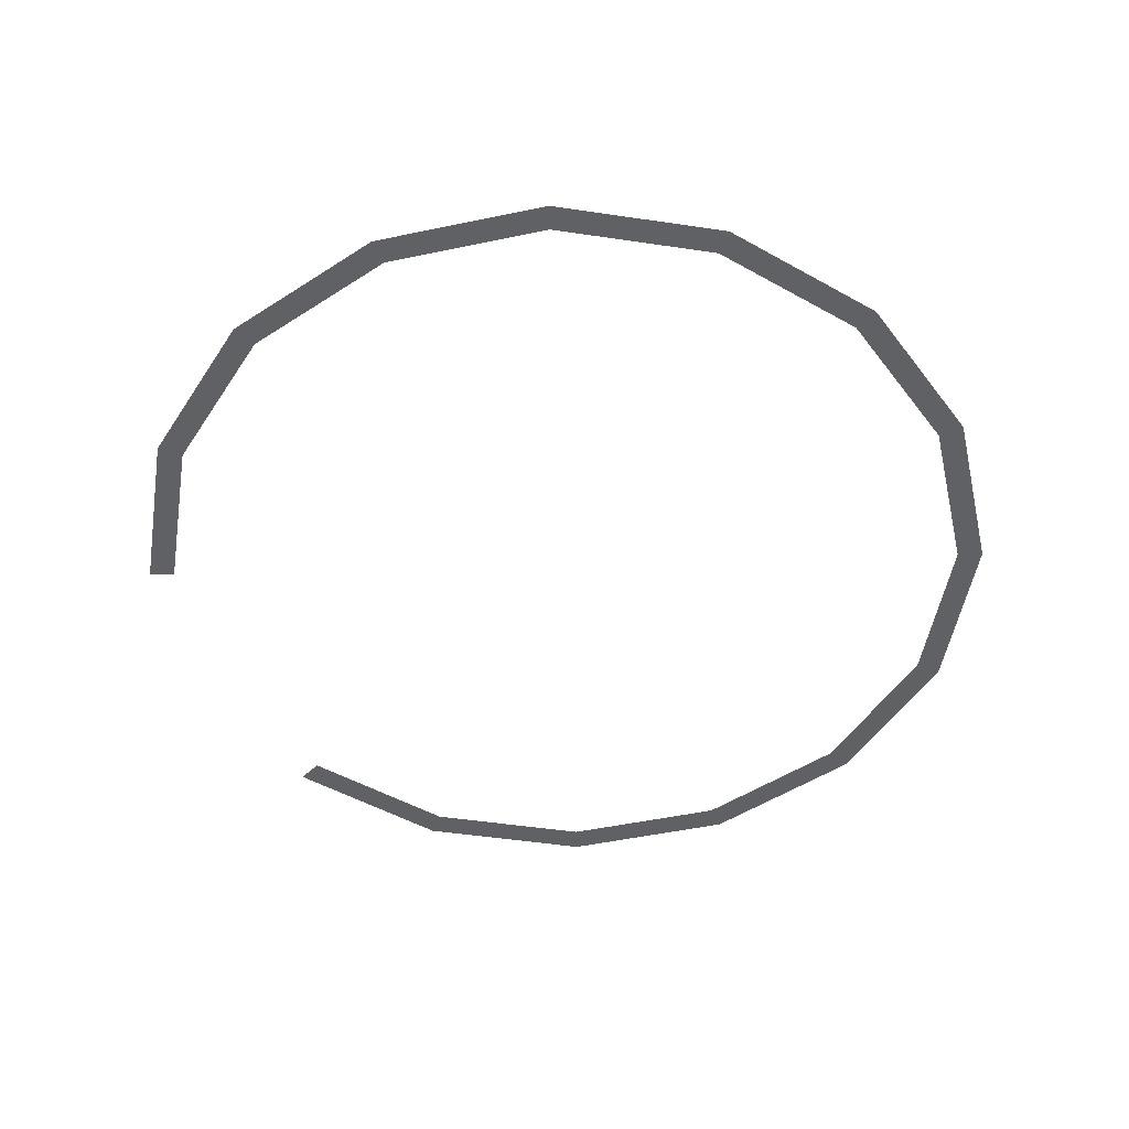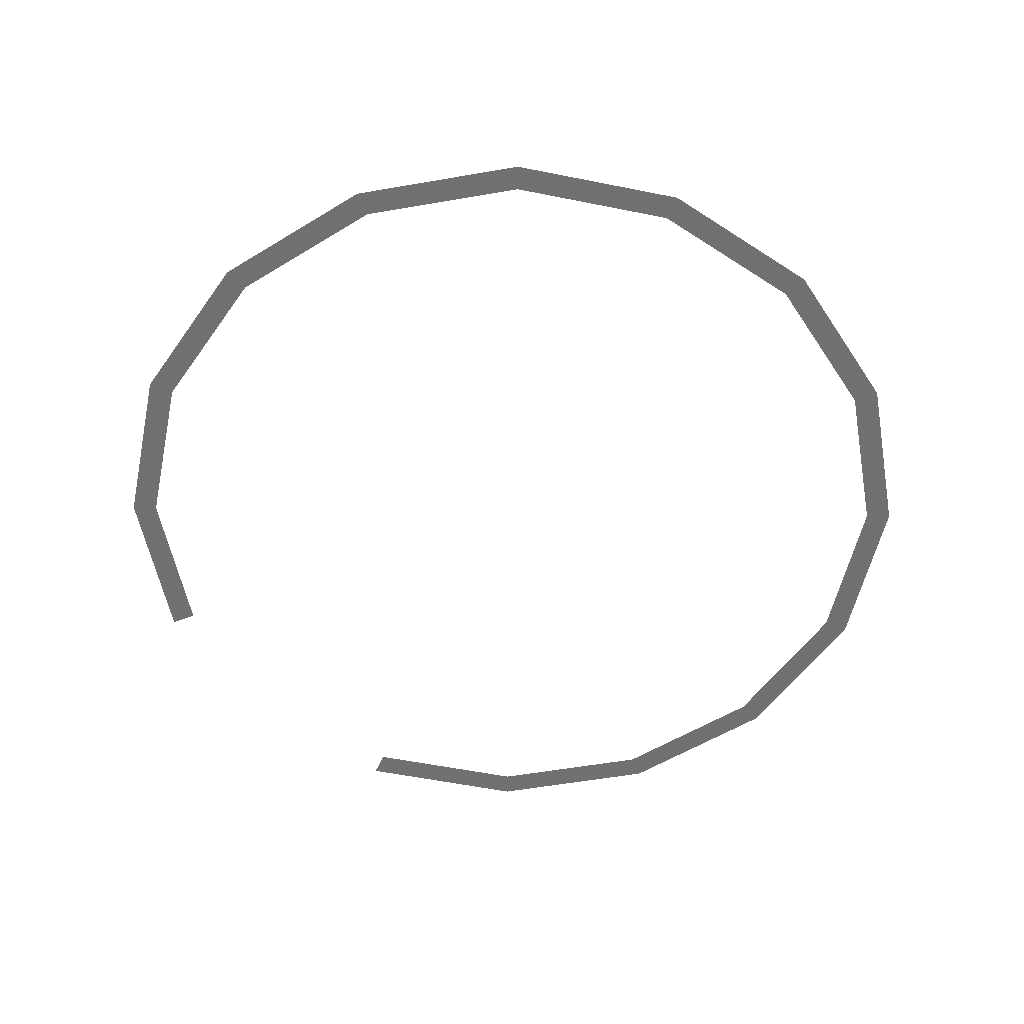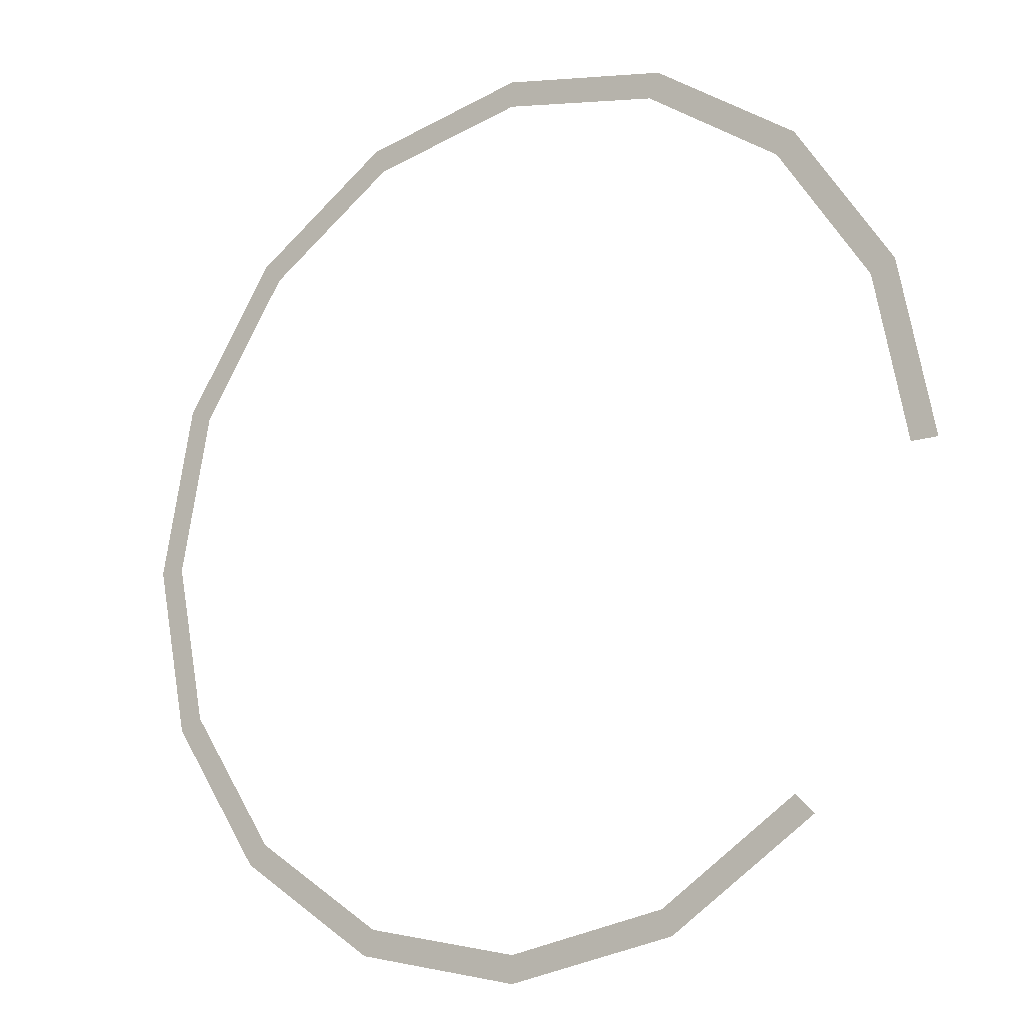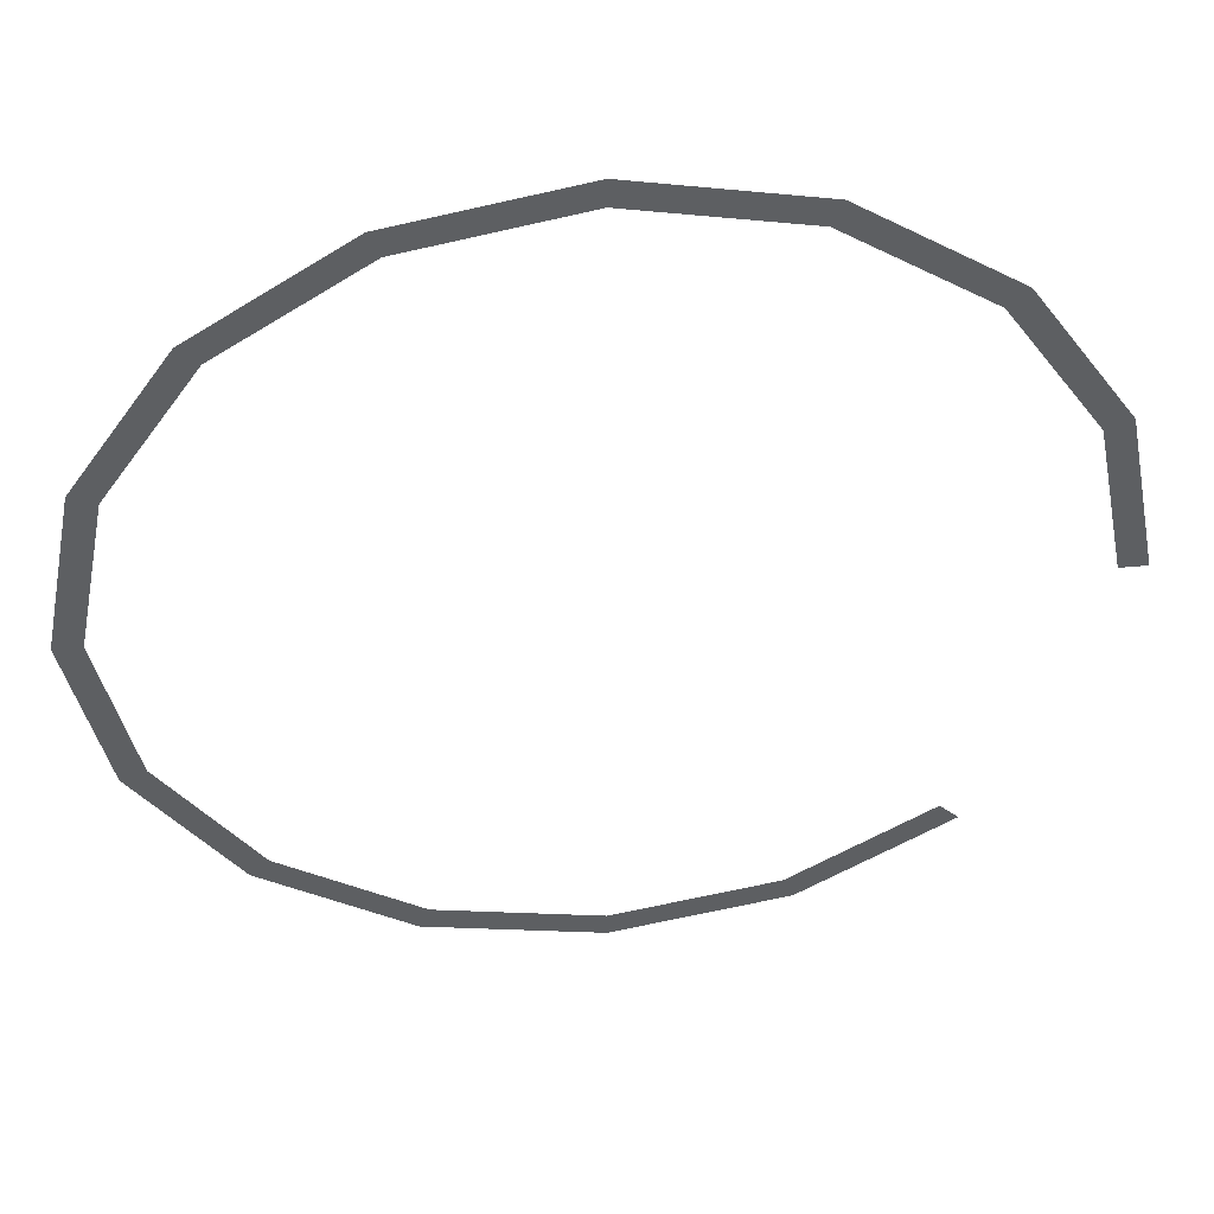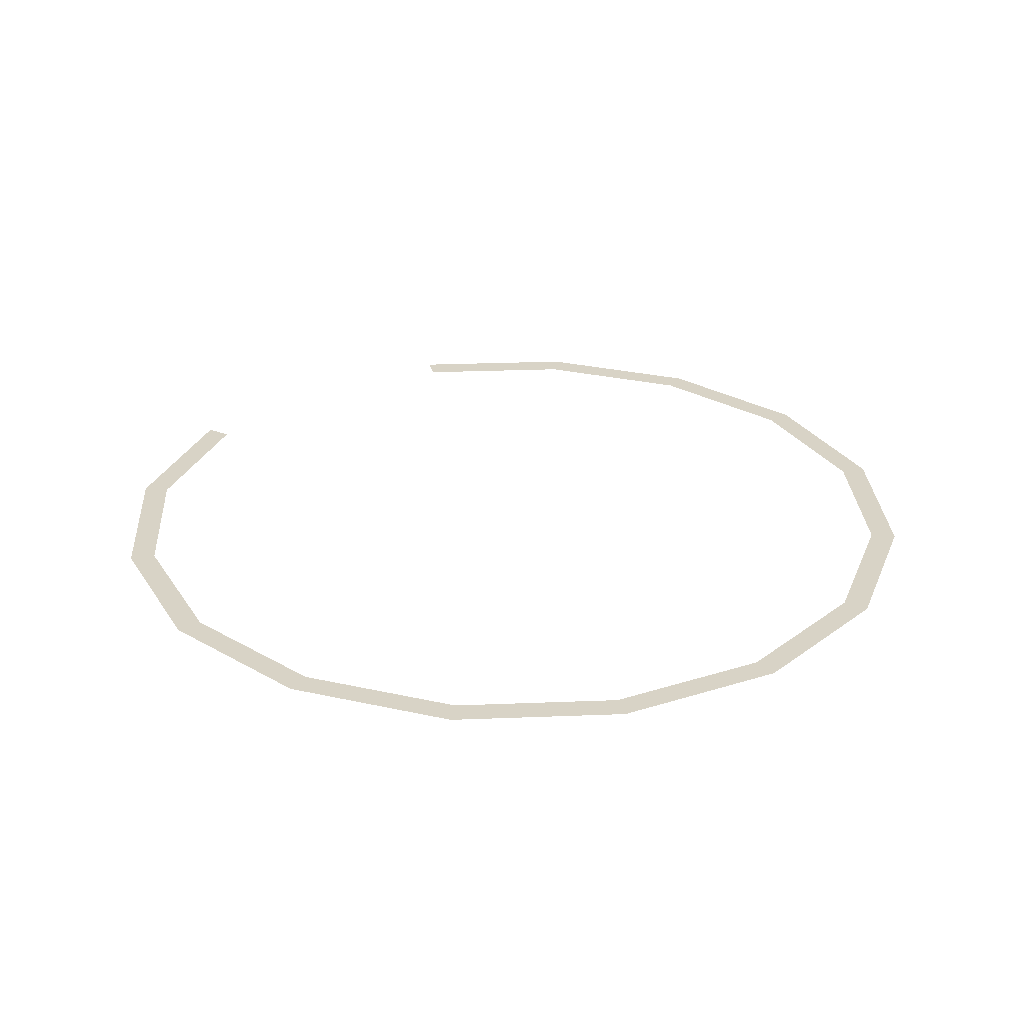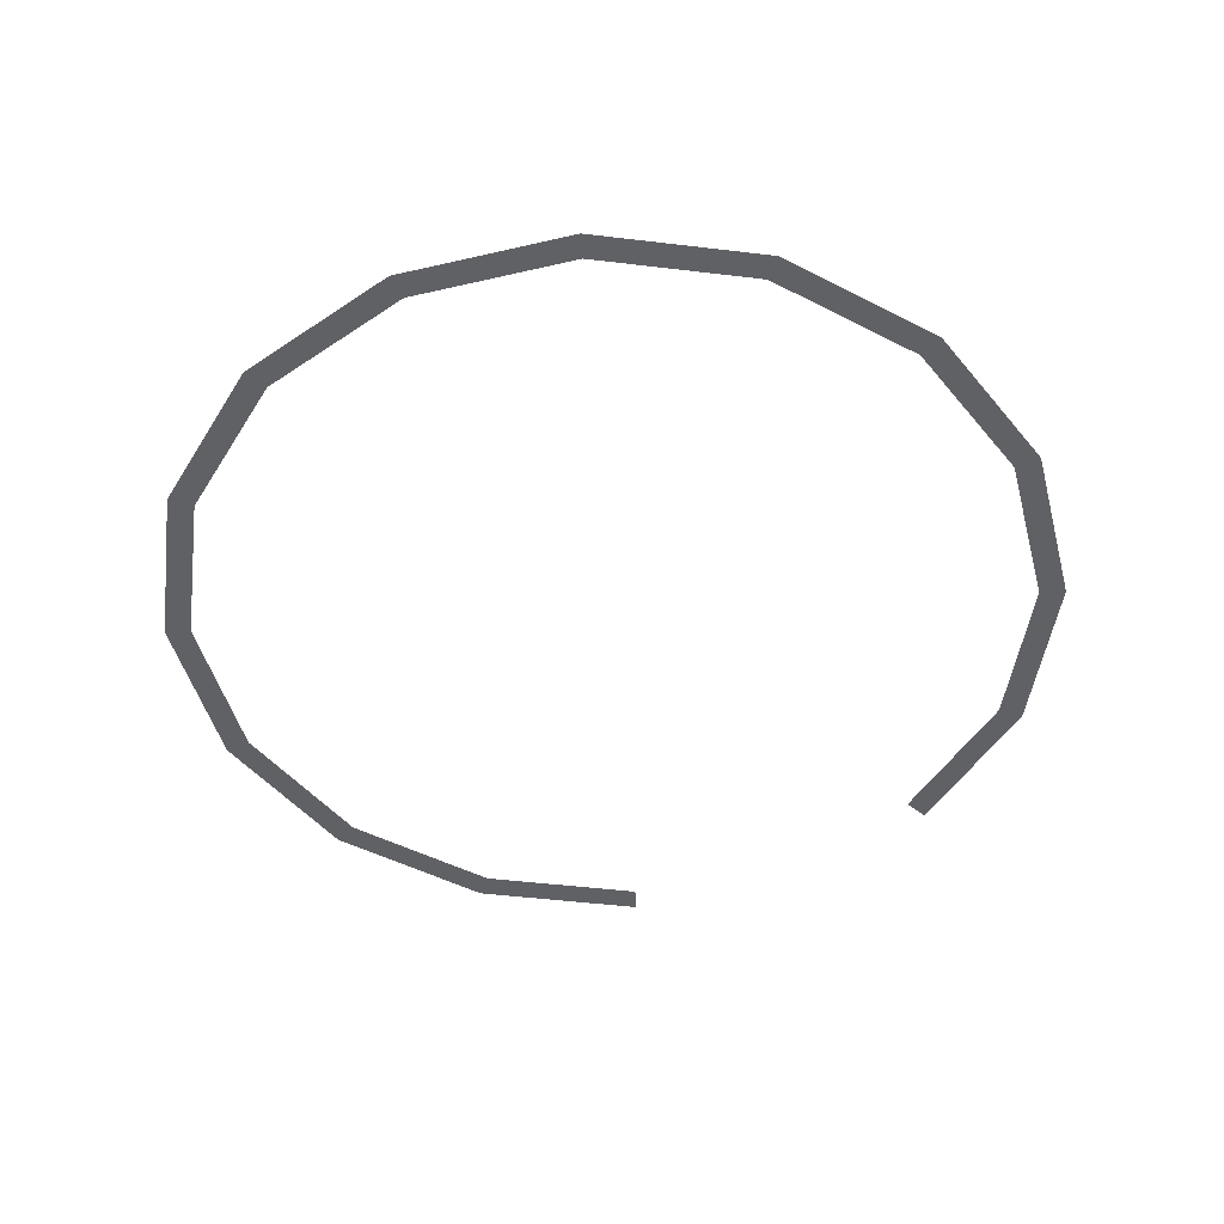
<metadata>
{"format":"obj","ext":"obj","renderer":"f3d","projection":"perspective","resolution":1024,"background":"white","views":[{"elev":-49.4,"azim":-133.1,"up":"+Y"},{"elev":-54.9,"azim":-113.3,"up":"+Y"},{"elev":-15.0,"azim":34.5,"up":"+Z"},{"elev":47.9,"azim":-5.9,"up":"+Z"},{"elev":27.8,"azim":-104.7,"up":"+Y"},{"elev":-47.4,"azim":-41.5,"up":"+Y"}]}
</metadata>
<code>
v 0.85 0 0
v 0.7853 0 0.3253
v 0.7391 0 0.3062
v 0.8 0 0
v 0.7853 0 0.3253
v 0.601 0 0.601
v 0.5657 0 0.5657
v 0.7391 0 0.3062
v 0.601 0 0.601
v 0.3253 0 0.7853
v 0.3062 0 0.7391
v 0.5657 0 0.5657
v 0.3253 0 0.7853
v 0 0 0.85
v 0 0 0.8
v 0.3062 0 0.7391
v 0 0 0.85
v -0.3253 0 0.7853
v -0.3062 0 0.7391
v 0 0 0.8
v -0.3253 0 0.7853
v -0.601 0 0.601
v -0.5657 0 0.5657
v -0.3062 0 0.7391
v -0.601 0 0.601
v -0.7853 0 0.3253
v -0.7391 0 0.3062
v -0.5657 0 0.5657
v -0.7853 0 0.3253
v -0.85 0 0
v -0.8 0 0
v -0.7391 0 0.3062
v -0.85 0 0
v -0.7853 0 -0.3253
v -0.7391 0 -0.3062
v -0.8 0 0
v -0.7853 0 -0.3253
v -0.601 0 -0.601
v -0.5657 0 -0.5657
v -0.7391 0 -0.3062
v -0.601 0 -0.601
v -0.3253 0 -0.7853
v -0.3062 0 -0.7391
v -0.5657 0 -0.5657
v -0.3253 0 -0.7853
v 0 0 -0.85
v 0 0 -0.8
v -0.3062 0 -0.7391
v 0 0 -0.85
v 0.3253 0 -0.7853
v 0.3062 0 -0.7391
v 0 0 -0.8
v 0.3253 0 -0.7853
v 0.601 0 -0.601
v 0.5657 0 -0.5657
v 0.3062 0 -0.7391
g mesh3743
f 1 2 3
f 3 4 1
f 5 6 7
f 7 8 5
f 9 10 11
f 11 12 9
f 13 14 15
f 15 16 13
f 17 18 19
f 19 20 17
f 21 22 23
f 23 24 21
f 25 26 27
f 27 28 25
f 29 30 31
f 31 32 29
f 33 34 35
f 35 36 33
f 37 38 39
f 39 40 37
f 41 42 43
f 43 44 41
f 45 46 47
f 47 48 45
f 49 50 51
f 51 52 49
f 53 54 55
f 55 56 53

</code>
